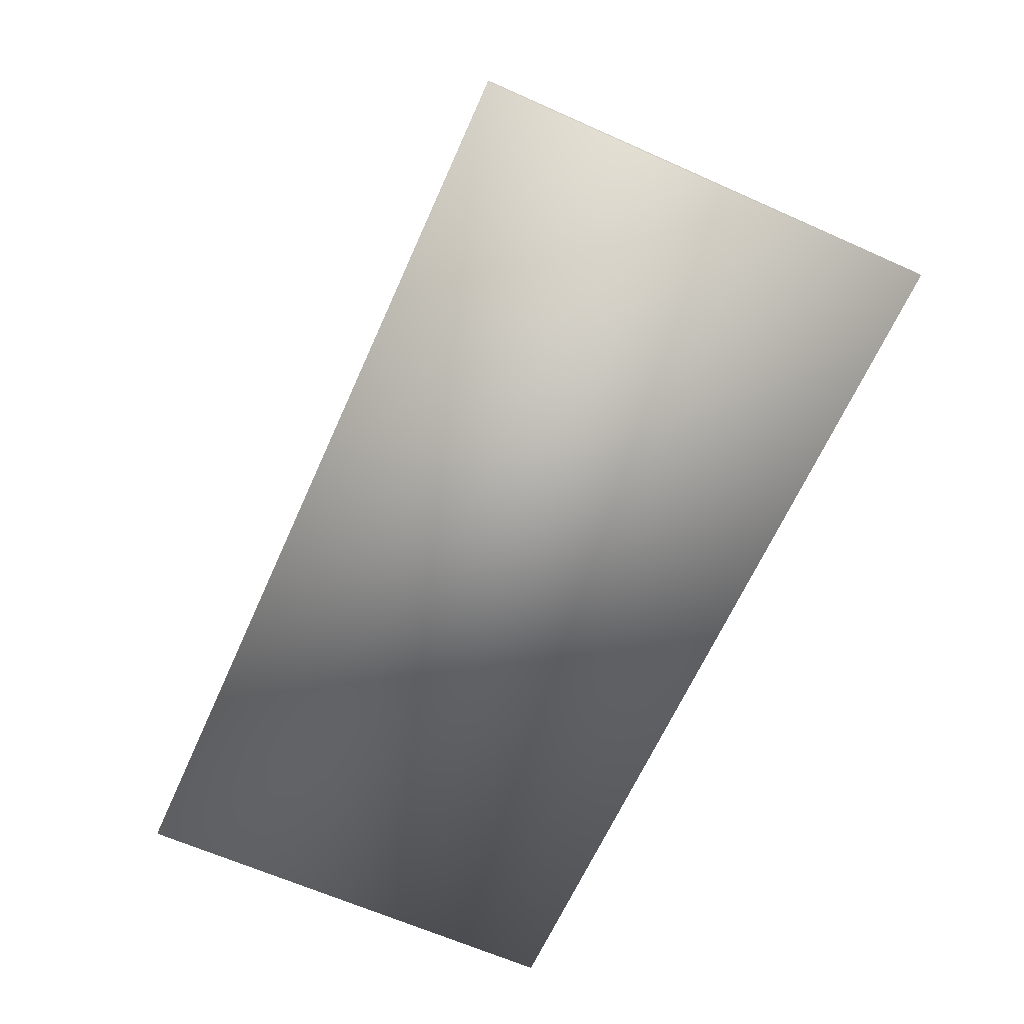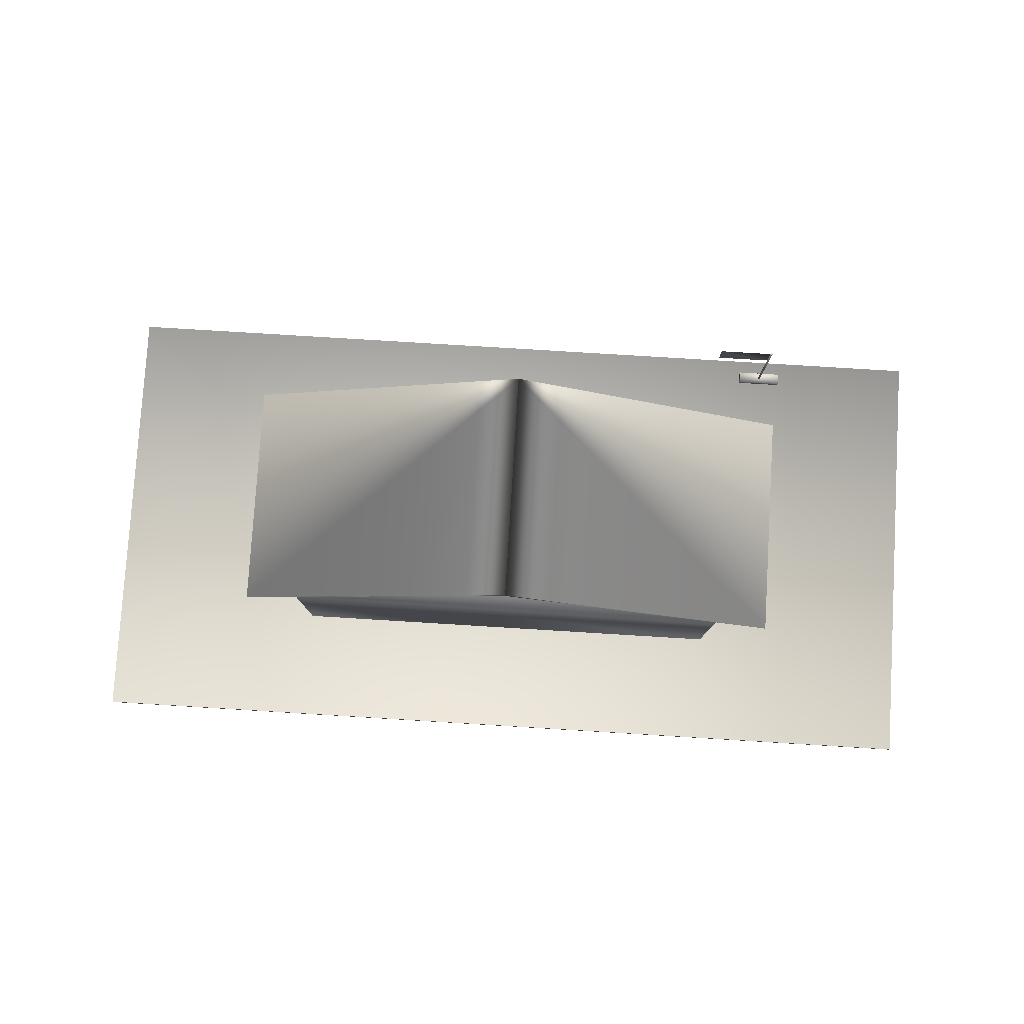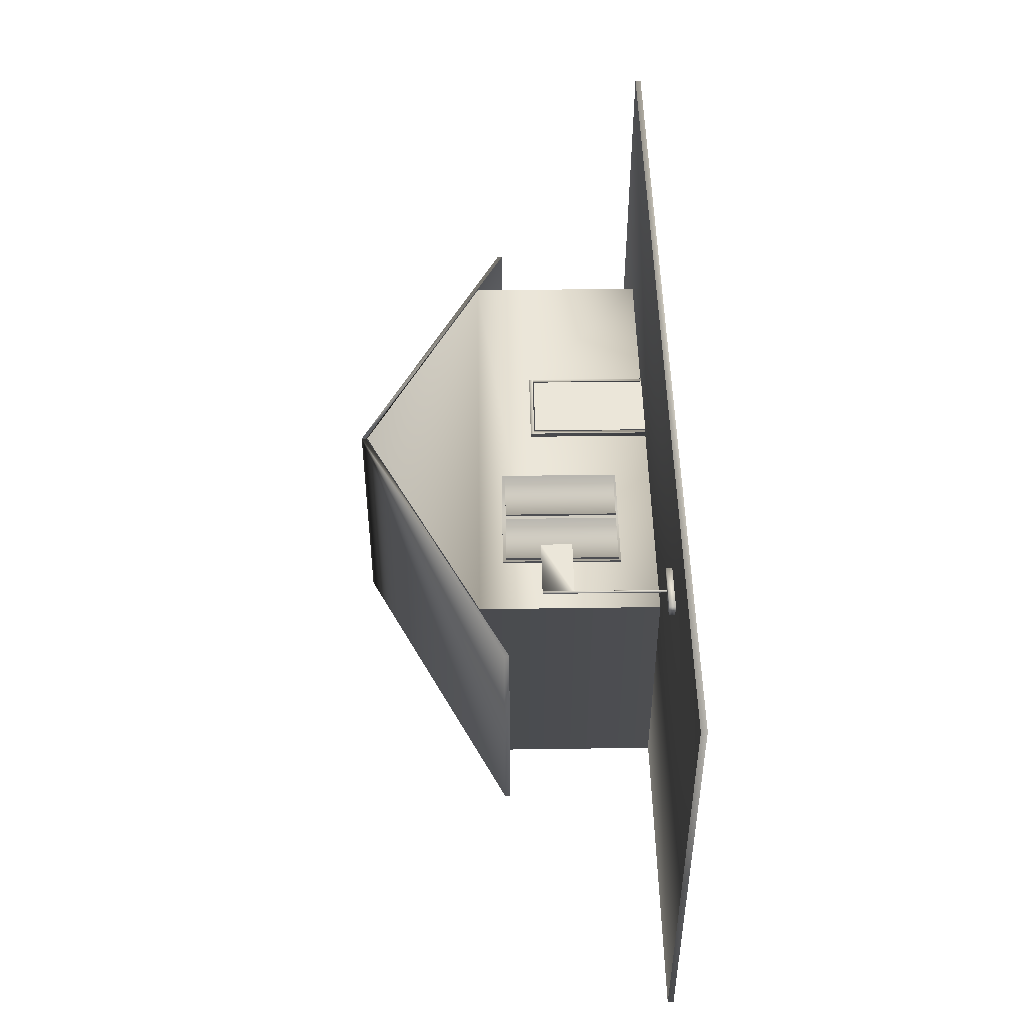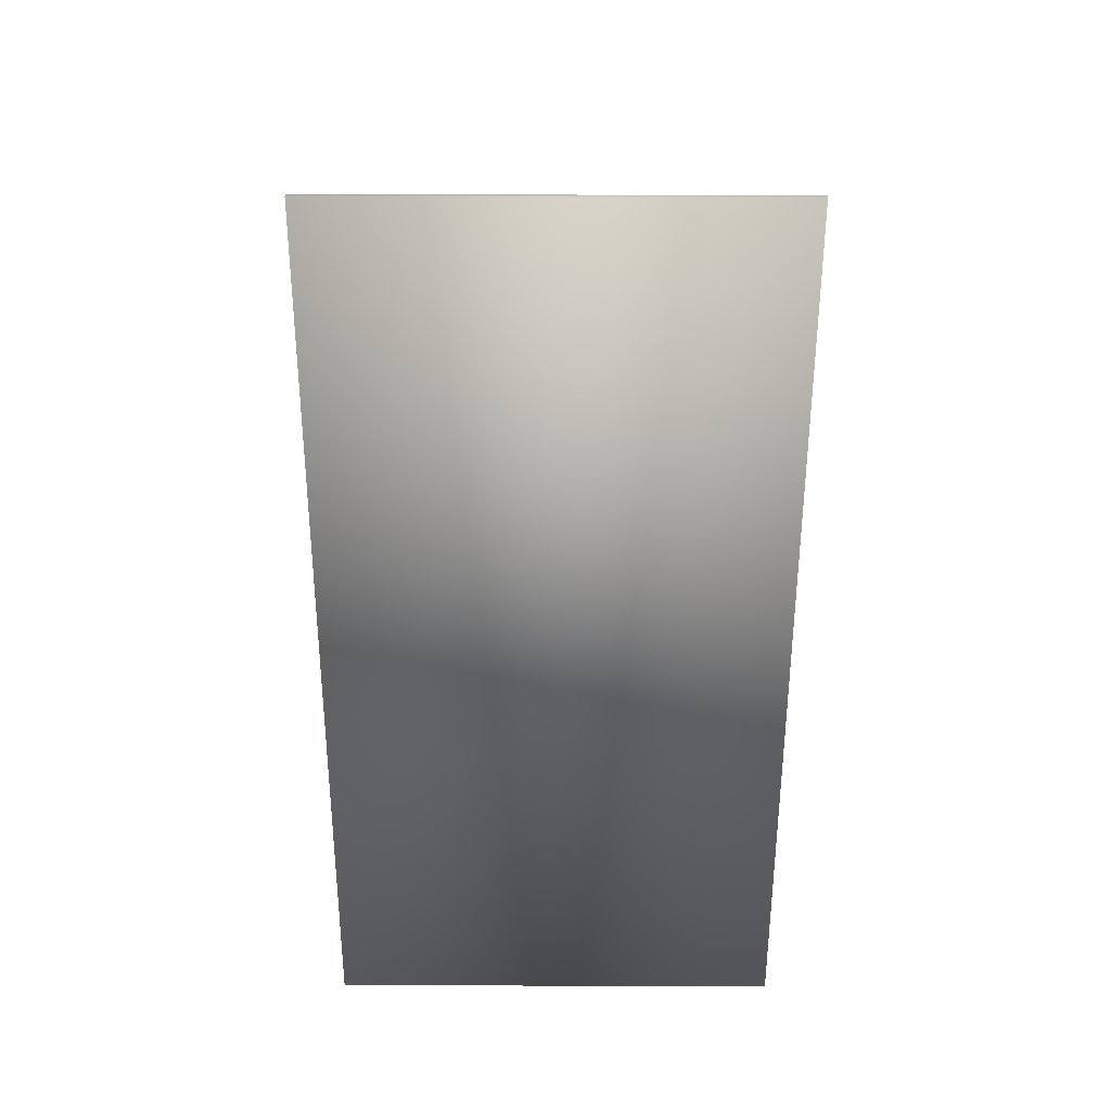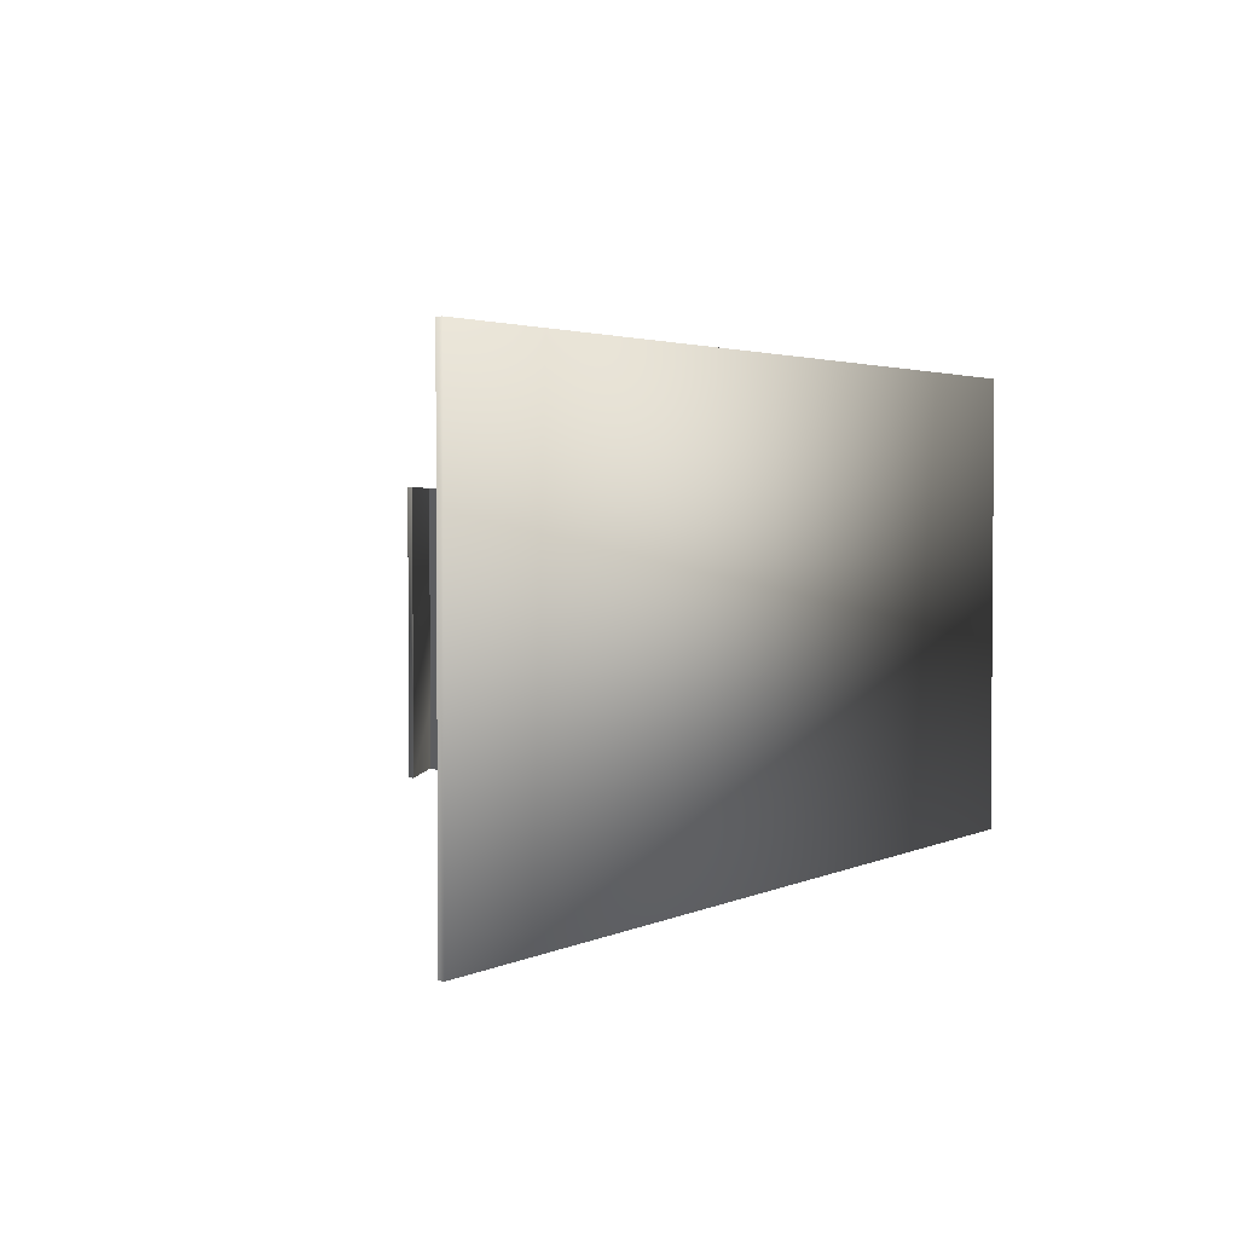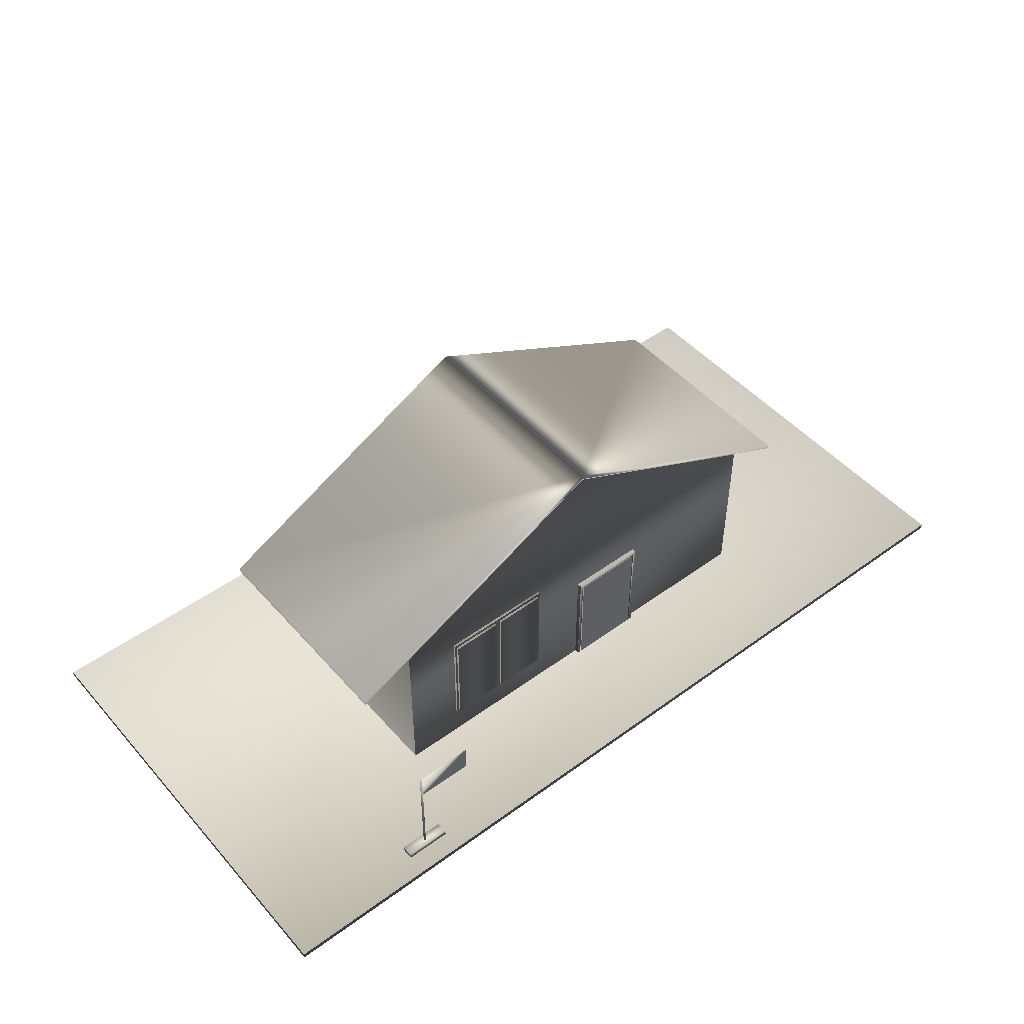
<metadata>
{"format":"obj","ext":"obj","renderer":"f3d","projection":"perspective","resolution":1024,"background":"white","views":[{"elev":-65.0,"azim":-114.1,"up":"+Y"},{"elev":79.9,"azim":-176.5,"up":"+Y"},{"elev":47.6,"azim":-90.9,"up":"+Z"},{"elev":-57.3,"azim":-90.1,"up":"+Y"},{"elev":2.7,"azim":-56.9,"up":"+Z"},{"elev":48.2,"azim":-39.2,"up":"+Y"}]}
</metadata>
<code>
v 0.025 0.03094 0.025
v 0.975 0.03094 0.025
v 0.975 0.03094 0.5
v 0.025 0.025 0.025
v 0.975 0.025 0.025
v 0.975 0.025 0.5
v 0.025 0.03094 0.5
v 0.025 0.025 0.5
v 0.2625 0.04281 0.1437
v 0.5 0.04281 0.1437
v 0.5 0.1616 0.1437
v 0.5831 0.04281 0.1437
v 0.7375 0.04281 0.1437
v 0.7375 0.1616 0.1437
v 0.2625 0.1616 0.1437
v 0.7375 0.2209 0.1437
v 0.2625 0.2209 0.1437
v 0.5 0.3397 0.1437
v 0.5831 0.1616 0.1437
v 0.2625 0.04281 0.3812
v 0.5 0.04281 0.3812
v 0.5 0.1616 0.3812
v 0.7375 0.04281 0.3812
v 0.7375 0.1616 0.3812
v 0.5831 0.1616 0.3812
v 0.2625 0.1616 0.3812
v 0.7375 0.2209 0.3812
v 0.2625 0.2209 0.3812
v 0.5 0.3397 0.3812
v 0.2031 0.1972 0.1437
v 0.5 0.3456 0.1437
v 0.5 0.3456 0.3812
v 0.2031 0.1924 0.1437
v 0.5 0.3409 0.1437
v 0.5 0.3409 0.3812
v 0.2031 0.1924 0.3812
v 0.2031 0.1972 0.3812
v 0.7969 0.1972 0.1437
v 0.7969 0.1924 0.1437
v 0.7969 0.1924 0.3812
v 0.7969 0.1972 0.3812
v 0.5 0.04281 0.386
v 0.5036 0.04281 0.386
v 0.5036 0.1616 0.386
v 0.5 0.1616 0.386
v 0.5831 0.1616 0.386
v 0.5831 0.1651 0.386
v 0.5796 0.04281 0.386
v 0.5831 0.04281 0.386
v 0.5036 0.04281 0.3812
v 0.5036 0.1616 0.3812
v 0.5831 0.1651 0.3812
v 0.5796 0.04281 0.3812
v 0.5831 0.04281 0.3812
v 0.5 0.1651 0.3812
v 0.5796 0.1616 0.386
v 0.5796 0.1616 0.3812
v 0.5 0.1651 0.386
v 0.2043 0.1616 0.4763
v 0.2041 0.1616 0.4769
v 0.2043 0.04281 0.4763
v 0.2041 0.04281 0.4769
v 0.2031 0.04281 0.4763
v 0.2031 0.1616 0.4763
v 0.2035 0.1616 0.4774
v 0.2035 0.04281 0.4774
v 0.2028 0.1616 0.4774
v 0.2028 0.04281 0.4774
v 0.2022 0.1616 0.4769
v 0.2022 0.04281 0.4769
v 0.2019 0.1616 0.4763
v 0.2019 0.04281 0.4763
v 0.2022 0.1616 0.4756
v 0.2022 0.04281 0.4756
v 0.2028 0.1616 0.4751
v 0.2028 0.04281 0.4751
v 0.2035 0.1616 0.4751
v 0.2035 0.04281 0.4751
v 0.2041 0.1616 0.4756
v 0.2041 0.04281 0.4756
v 0.1794 0.03984 0.4703
v 0.1794 0.04578 0.4703
v 0.2269 0.03984 0.4703
v 0.2269 0.04578 0.4703
v 0.2269 0.03984 0.4822
v 0.1794 0.03984 0.4822
v 0.1794 0.04578 0.4822
v 0.2269 0.04578 0.4822
v 0.2031 0.1319 0.4763
v 0.2625 0.1319 0.4763
v 0.2625 0.1616 0.4763
v 0.5048 0.04281 0.386
v 0.5048 0.1604 0.386
v 0.5784 0.1604 0.386
v 0.3219 0.07844 0.3789
v 0.4406 0.07844 0.3789
v 0.4406 0.1972 0.3789
v 0.3219 0.07844 0.3836
v 0.4406 0.07844 0.3836
v 0.4406 0.1972 0.3836
v 0.3219 0.1972 0.3836
v 0.3219 0.1972 0.3789
v 0.3242 0.08081 0.3812
v 0.3777 0.08081 0.3812
v 0.3777 0.1936 0.3812
v 0.3242 0.08081 0.386
v 0.3777 0.08081 0.386
v 0.3777 0.1936 0.386
v 0.3242 0.1936 0.386
v 0.3242 0.1936 0.3812
v 0.3836 0.08081 0.3812
v 0.4371 0.08081 0.3812
v 0.4371 0.1936 0.3812
v 0.3836 0.08081 0.386
v 0.4371 0.08081 0.386
v 0.4371 0.1936 0.386
v 0.3836 0.1936 0.386
v 0.3836 0.1936 0.3812
v 0.5784 0.04281 0.386
f 1 2 3
f 1 2 3
f 4 5 6
f 1 2 5
f 2 3 6
f 3 7 8
f 7 1 4
f 9 10 11
f 12 13 14
f 15 14 16
f 17 16 18
f 10 12 19
f 20 21 22
f 23 24 25
f 26 24 27
f 28 27 29
f 9 17 28
f 9 13 23
f 13 16 27
f 16 27 29
f 17 18 29
f 30 31 32
f 30 31 32
f 33 34 35
f 33 34 31
f 34 35 32
f 35 36 37
f 36 33 30
f 38 31 32
f 38 31 32
f 39 34 35
f 39 34 31
f 34 35 32
f 35 40 41
f 40 39 38
f 42 43 44
f 45 46 47
f 48 49 46
f 21 50 51
f 22 25 52
f 53 54 25
f 43 50 51
f 42 21 55
f 45 56 57
f 48 53 57
f 49 54 52
f 58 47 52
f 59 60 61
f 60 62 61
f 63 61 62
f 64 60 59
f 60 65 62
f 65 66 62
f 63 62 66
f 64 65 60
f 65 67 66
f 67 68 66
f 63 66 68
f 64 67 65
f 67 69 68
f 69 70 68
f 63 68 70
f 64 69 67
f 69 71 70
f 71 72 70
f 63 70 72
f 64 71 69
f 71 73 72
f 73 74 72
f 63 72 74
f 64 73 71
f 73 75 74
f 75 76 74
f 63 74 76
f 64 75 73
f 75 77 76
f 77 78 76
f 63 76 78
f 64 77 75
f 77 79 78
f 79 80 78
f 63 78 80
f 64 79 77
f 79 59 80
f 59 61 80
f 63 80 61
f 64 59 79
f 81 82 83
f 83 82 84
f 81 85 86
f 81 83 85
f 81 86 82
f 82 86 87
f 82 87 88
f 82 88 84
f 83 88 85
f 83 84 88
f 85 87 86
f 85 88 87
f 89 90 91
f 92 93 94
f 95 96 97
f 98 99 100
f 96 99 100
f 97 100 101
f 102 101 98
f 95 96 99
f 103 104 105
f 106 107 108
f 104 107 108
f 105 108 109
f 110 109 106
f 103 104 107
f 111 112 113
f 114 115 116
f 112 115 116
f 113 116 117
f 118 117 114
f 111 112 115
f 1 3 7
f 1 3 7
f 4 6 8
f 1 5 4
f 2 6 5
f 3 8 6
f 7 4 8
f 9 11 15
f 12 14 19
f 15 16 17
f 10 19 11
f 20 22 26
f 23 25 54
f 26 27 28
f 9 28 20
f 9 23 20
f 13 27 23
f 16 29 18
f 17 29 28
f 30 32 37
f 30 32 37
f 33 35 36
f 33 31 30
f 34 32 31
f 35 37 32
f 36 30 37
f 38 32 41
f 38 32 41
f 39 35 40
f 39 31 38
f 34 32 31
f 35 41 32
f 40 38 41
f 42 44 45
f 45 47 58
f 48 46 56
f 21 51 22
f 22 52 55
f 53 25 57
f 43 51 44
f 42 55 58
f 45 57 51
f 48 57 56
f 49 52 47
f 58 52 55
f 89 91 64
f 92 94 119
f 95 97 102
f 98 100 101
f 96 100 97
f 97 101 102
f 102 98 95
f 95 99 98
f 103 105 110
f 106 108 109
f 104 108 105
f 105 109 110
f 110 106 103
f 103 107 106
f 111 113 118
f 114 116 117
f 112 116 113
f 113 117 118
f 118 114 111
f 111 115 114

</code>
